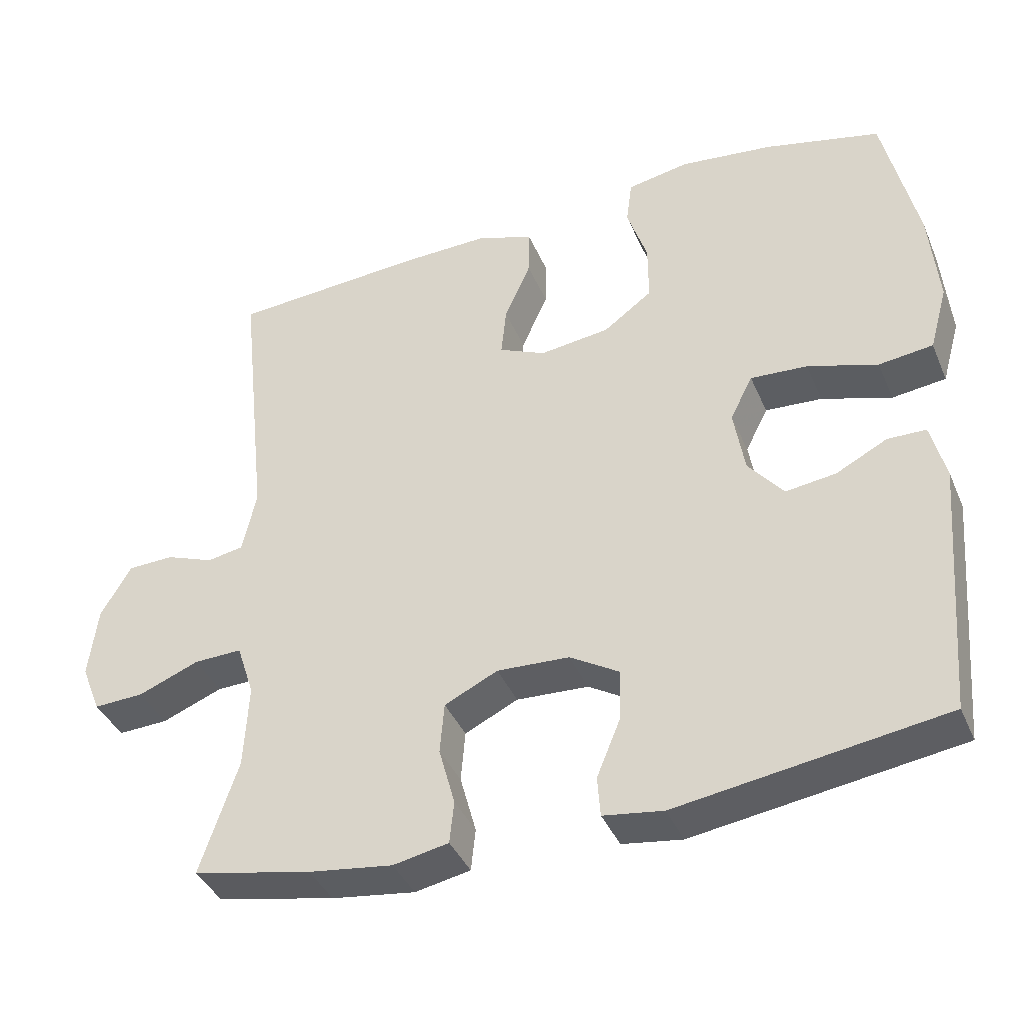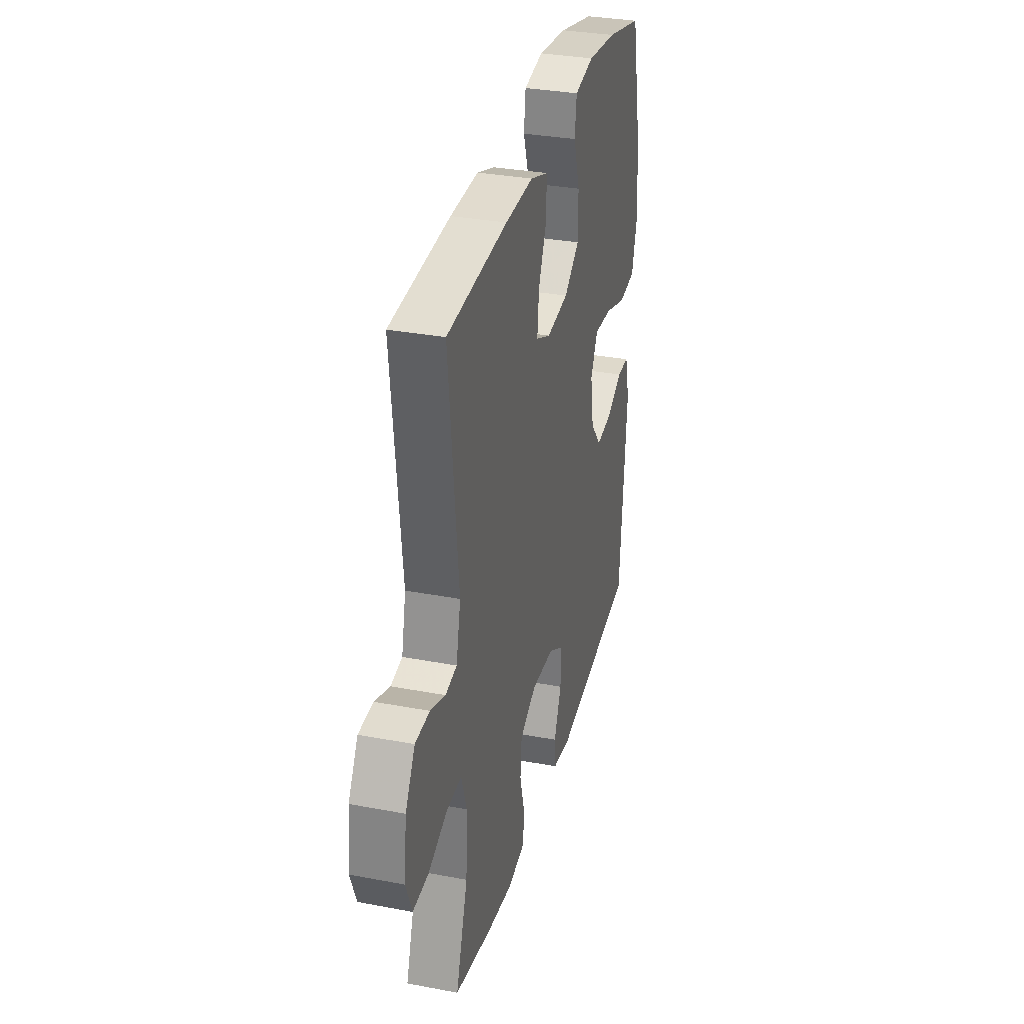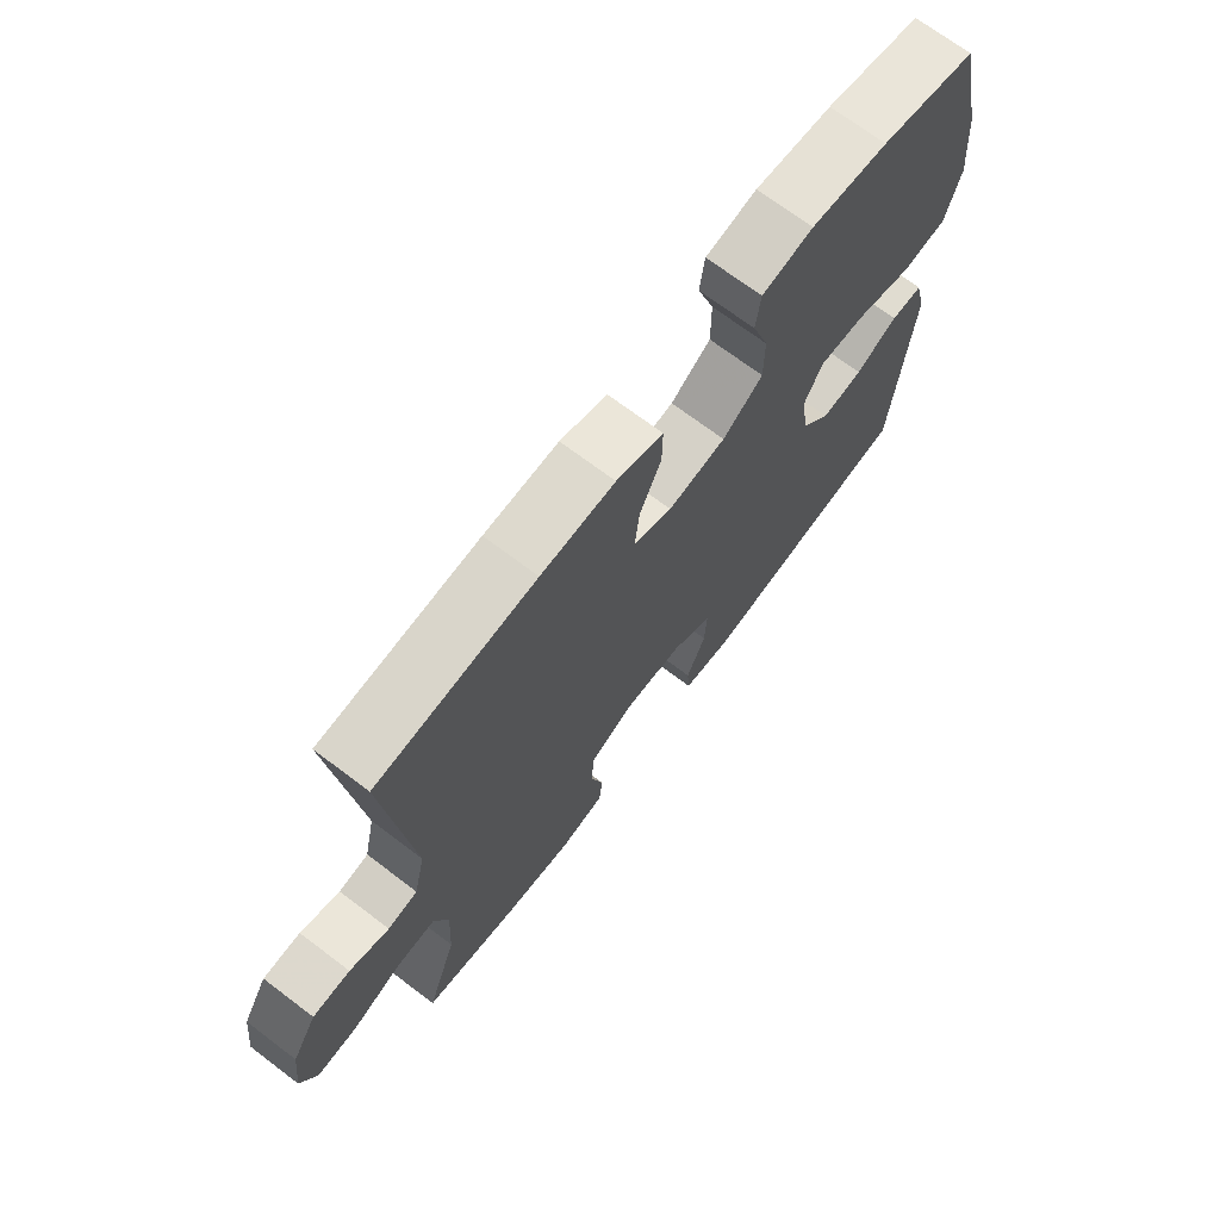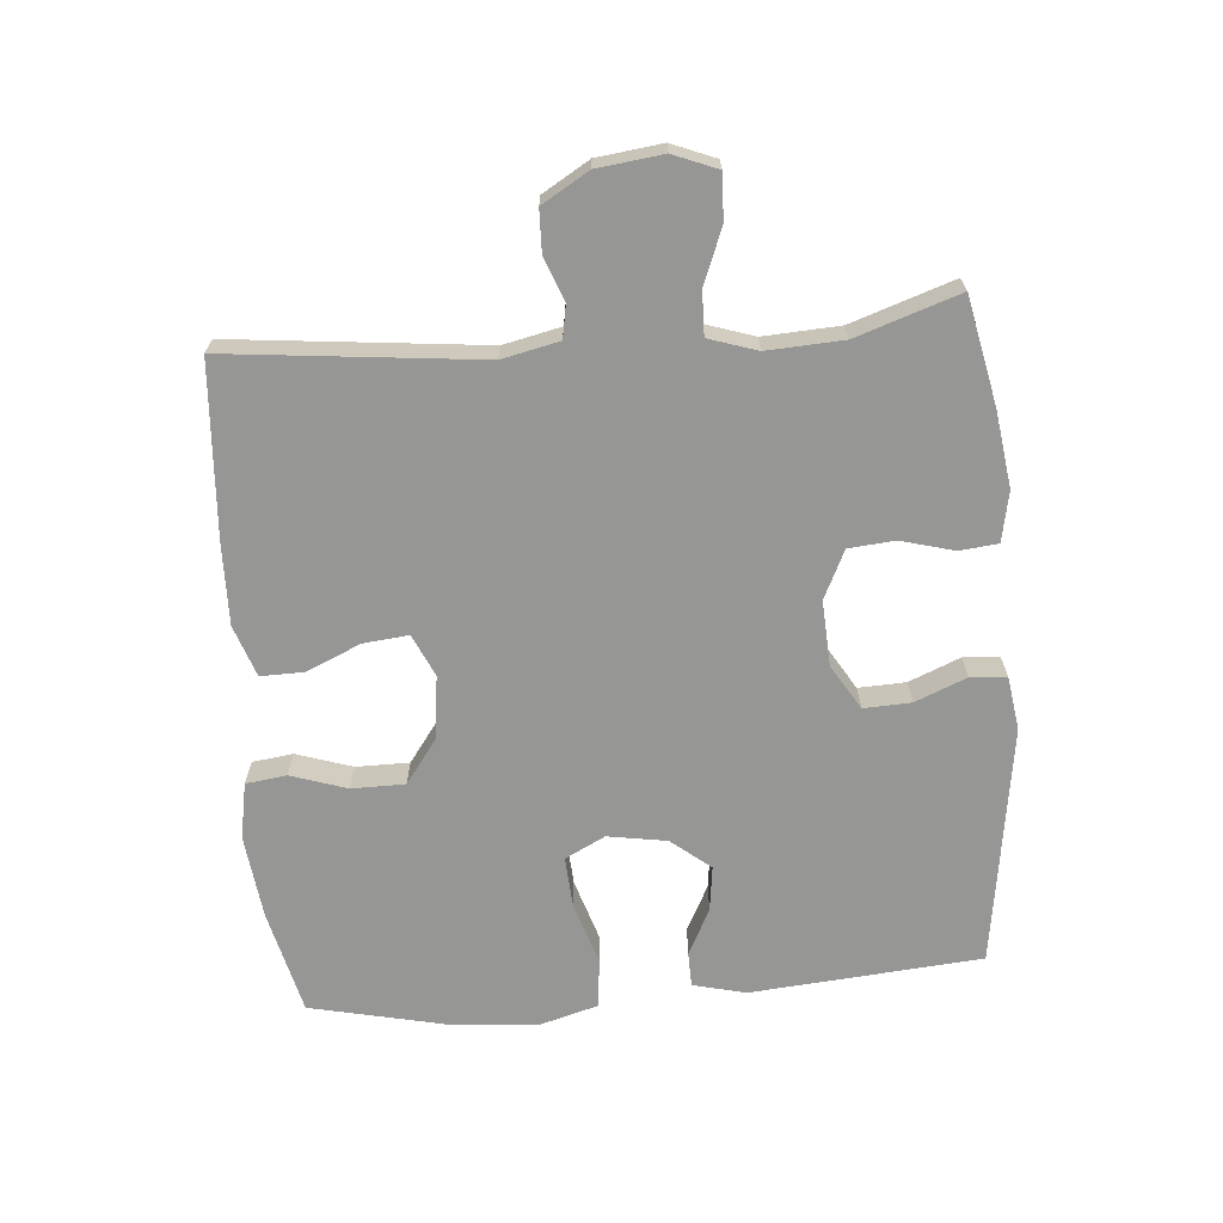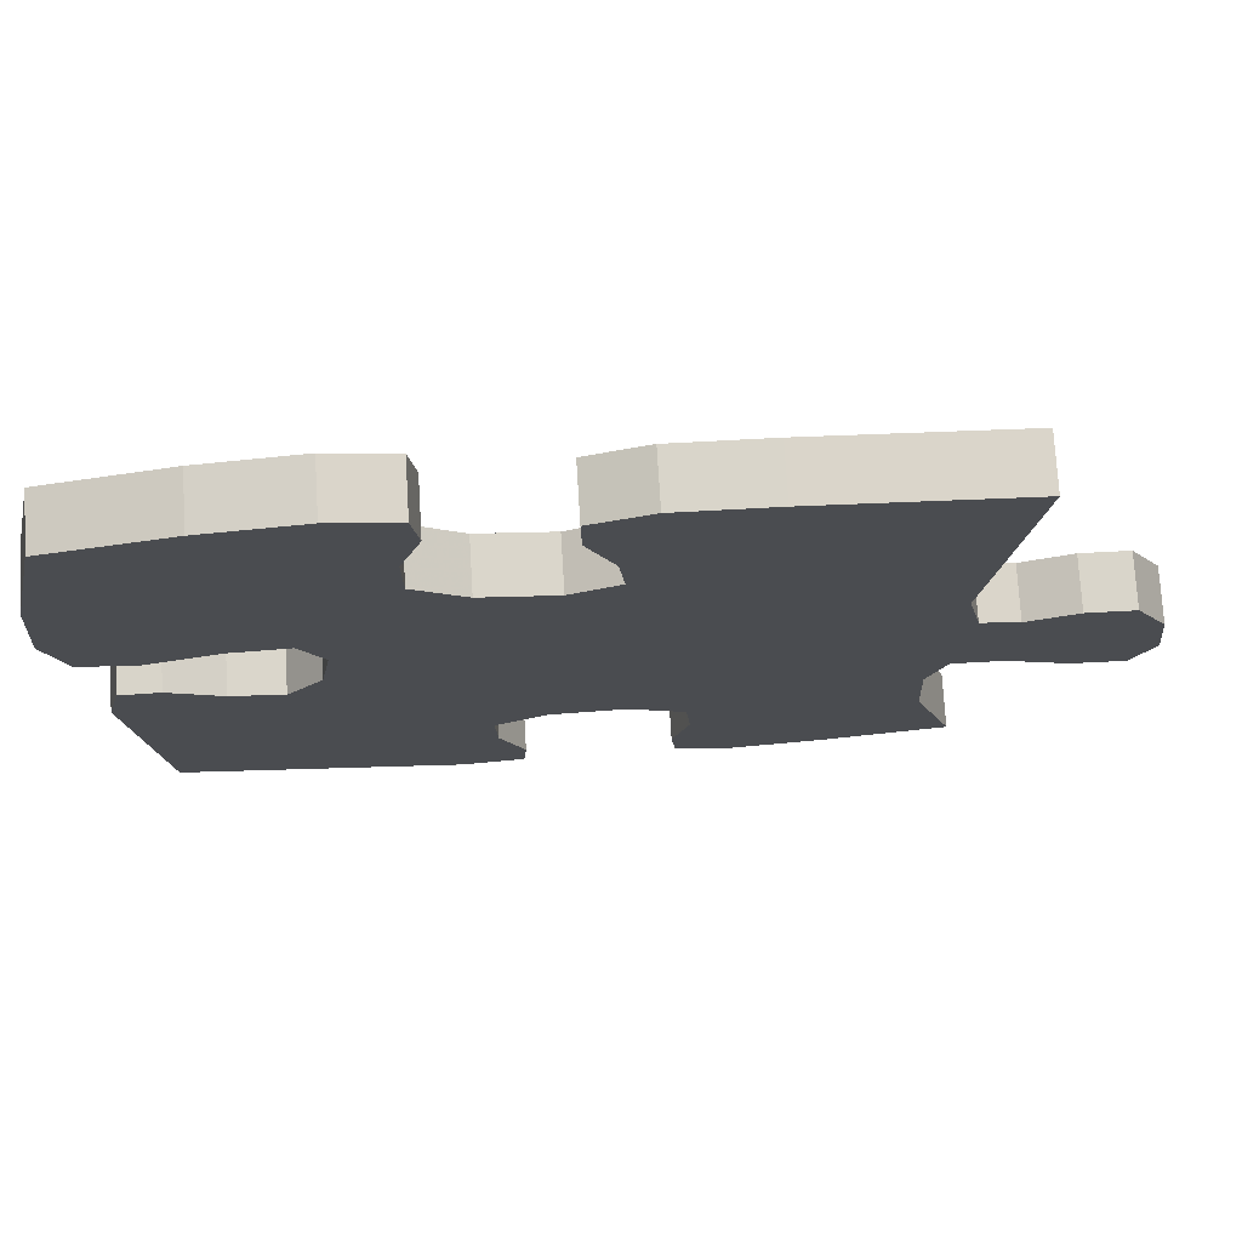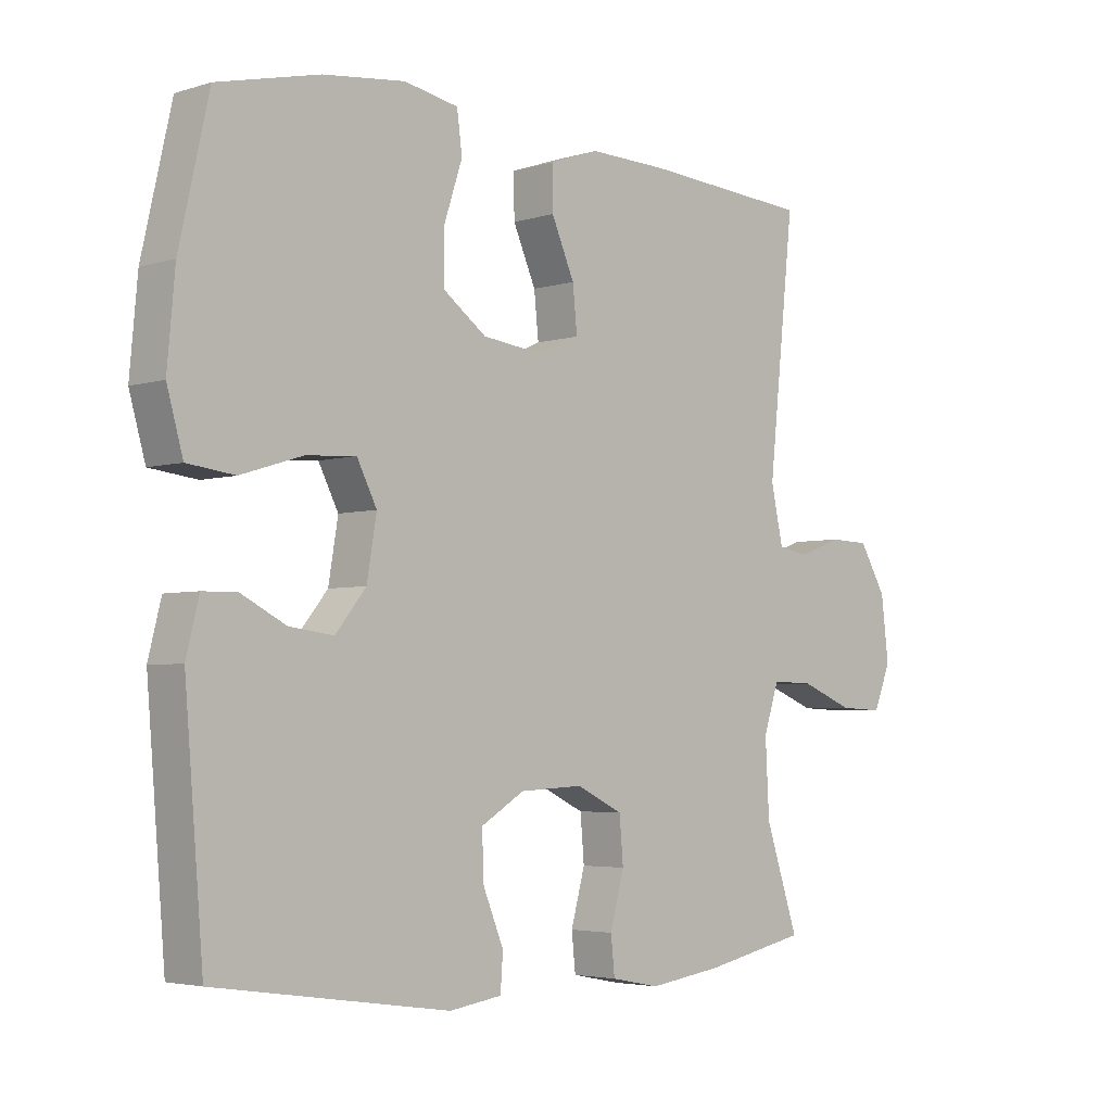
<metadata>
{"format":"obj","ext":"obj","renderer":"f3d","projection":"perspective","resolution":1024,"background":"white","views":[{"elev":-39.5,"azim":-158.3,"up":"+Z"},{"elev":32.7,"azim":104.7,"up":"+Z"},{"elev":70.6,"azim":127.1,"up":"+Z"},{"elev":-67.7,"azim":94.8,"up":"+Y"},{"elev":75.0,"azim":-3.5,"up":"+Z"},{"elev":-3.9,"azim":-44.8,"up":"+Z"}]}
</metadata>
<code>
v -0.5 0.07 0.5
v -0.341 0.07 0.538
v -0.213 0.07 0.553
v -0.128 0.07 0.537
v -0.12 0.07 0.475
v -0.148 0.07 0.39
v -0.148 0.07 0.309
v -0.081 0.07 0.26
v 0.015 0.07 0.248
v 0.079 0.07 0.277
v 0.072 0.07 0.346
v 0.036 0.07 0.428
v 0.035 0.07 0.494
v 0.113 0.07 0.521
v 0.236 0.07 0.518
v 0.5 0.07 0.5
v 0.459 0.07 0.117
v 0.478 0.07 0.03
v 0.528 0.07 0.021
v 0.594 0.07 0.046
v 0.657 0.07 0.044
v 0.699 0.07 -0.027
v 0.711 0.07 -0.126
v 0.684 0.07 -0.193
v 0.615 0.07 -0.19
v 0.532 0.07 -0.157
v 0.466 0.07 -0.155
v 0.442 0.07 -0.228
v 0.448 0.07 -0.344
v 0.5 0.07 -0.5
v 0.337 0.07 -0.534
v 0.222 0.07 -0.55
v 0.146 0.07 -0.535
v 0.14 0.07 -0.477
v 0.162 0.07 -0.396
v 0.156 0.07 -0.326
v 0.083 0.07 -0.291
v -0.016 0.07 -0.296
v -0.084 0.07 -0.337
v -0.081 0.07 -0.409
v -0.049 0.07 -0.487
v -0.053 0.07 -0.542
v -0.135 0.07 -0.554
v -0.5 0.07 -0.5
v -0.529 0.07 -0.149
v -0.509 0.07 -0.069
v -0.456 0.07 -0.068
v -0.386 0.07 -0.104
v -0.317 0.07 -0.113
v -0.269 0.07 -0.054
v -0.254 0.07 0.036
v -0.285 0.07 0.097
v -0.363 0.07 0.092
v -0.459 0.07 0.062
v -0.533 0.07 0.071
v -0.558 0.07 0.16
v -0.546 0.07 0.295
v -0.5 0 0.5
v -0.341 0 0.538
v -0.213 0 0.553
v -0.128 0 0.537
v -0.12 0 0.475
v -0.148 0 0.39
v -0.148 0 0.309
v -0.081 0 0.26
v 0.015 0 0.248
v 0.079 0 0.277
v 0.072 0 0.346
v 0.036 0 0.428
v 0.035 0 0.494
v 0.113 0 0.521
v 0.236 0 0.518
v 0.5 0 0.5
v 0.459 0 0.117
v 0.478 0 0.03
v 0.528 0 0.021
v 0.594 0 0.046
v 0.657 0 0.044
v 0.699 0 -0.027
v 0.711 0 -0.126
v 0.684 0 -0.193
v 0.615 0 -0.19
v 0.532 0 -0.157
v 0.466 0 -0.155
v 0.442 0 -0.228
v 0.448 0 -0.344
v 0.5 0 -0.5
v 0.337 0 -0.534
v 0.222 0 -0.55
v 0.146 0 -0.535
v 0.14 0 -0.477
v 0.162 0 -0.396
v 0.156 0 -0.326
v 0.083 0 -0.291
v -0.016 0 -0.296
v -0.084 0 -0.337
v -0.081 0 -0.409
v -0.049 0 -0.487
v -0.053 0 -0.542
v -0.135 0 -0.554
v -0.5 0 -0.5
v -0.529 0 -0.149
v -0.509 0 -0.069
v -0.456 0 -0.068
v -0.386 0 -0.104
v -0.317 0 -0.113
v -0.269 0 -0.054
v -0.254 0 0.036
v -0.285 0 0.097
v -0.363 0 0.092
v -0.459 0 0.062
v -0.533 0 0.071
v -0.558 0 0.16
v -0.546 0 0.295
f 53 54 55 56
f 52 53 56 57
f 45 46 47 48
f 45 48 49
f 44 45 49
f 43 44 49 50
f 40 41 42 43
f 39 40 43 50
f 32 33 34 35
f 32 35 36
f 29 30 31 32
f 28 29 32 36
f 27 28 36 37
f 23 24 25 26
f 23 26 27
f 22 23 27
f 19 20 21 22
f 18 19 22 27
f 17 18 27 37
f 11 12 13 14
f 10 11 14 15
f 3 4 5 6
f 3 6 7
f 2 3 7
f 52 57 1 2
f 51 52 2 7
f 38 39 50 51
f 38 51 7 8
f 37 38 8 9
f 17 37 9 10
f 10 15 16 17
f 113 112 111 110
f 114 113 110 109
f 105 104 103 102
f 106 105 102
f 106 102 101
f 107 106 101 100
f 100 99 98 97
f 107 100 97 96
f 92 91 90 89
f 93 92 89
f 89 88 87 86
f 93 89 86 85
f 94 93 85 84
f 83 82 81 80
f 84 83 80
f 84 80 79
f 79 78 77 76
f 84 79 76 75
f 94 84 75 74
f 71 70 69 68
f 72 71 68 67
f 63 62 61 60
f 64 63 60
f 64 60 59
f 59 58 114 109
f 64 59 109 108
f 108 107 96 95
f 65 64 108 95
f 66 65 95 94
f 67 66 94 74
f 74 73 72 67
f 1 58 59 2
f 2 59 60 3
f 3 60 61 4
f 4 61 62 5
f 5 62 63 6
f 6 63 64 7
f 7 64 65 8
f 8 65 66 9
f 9 66 67 10
f 10 67 68 11
f 11 68 69 12
f 12 69 70 13
f 13 70 71 14
f 14 71 72 15
f 15 72 73 16
f 16 73 74 17
f 17 74 75 18
f 18 75 76 19
f 19 76 77 20
f 20 77 78 21
f 21 78 79 22
f 22 79 80 23
f 23 80 81 24
f 24 81 82 25
f 25 82 83 26
f 26 83 84 27
f 27 84 85 28
f 28 85 86 29
f 29 86 87 30
f 30 87 88 31
f 31 88 89 32
f 32 89 90 33
f 33 90 91 34
f 34 91 92 35
f 35 92 93 36
f 36 93 94 37
f 37 94 95 38
f 38 95 96 39
f 39 96 97 40
f 40 97 98 41
f 41 98 99 42
f 42 99 100 43
f 43 100 101 44
f 44 101 102 45
f 45 102 103 46
f 46 103 104 47
f 47 104 105 48
f 48 105 106 49
f 49 106 107 50
f 50 107 108 51
f 51 108 109 52
f 52 109 110 53
f 53 110 111 54
f 54 111 112 55
f 55 112 113 56
f 56 113 114 57
f 57 114 58 1

</code>
